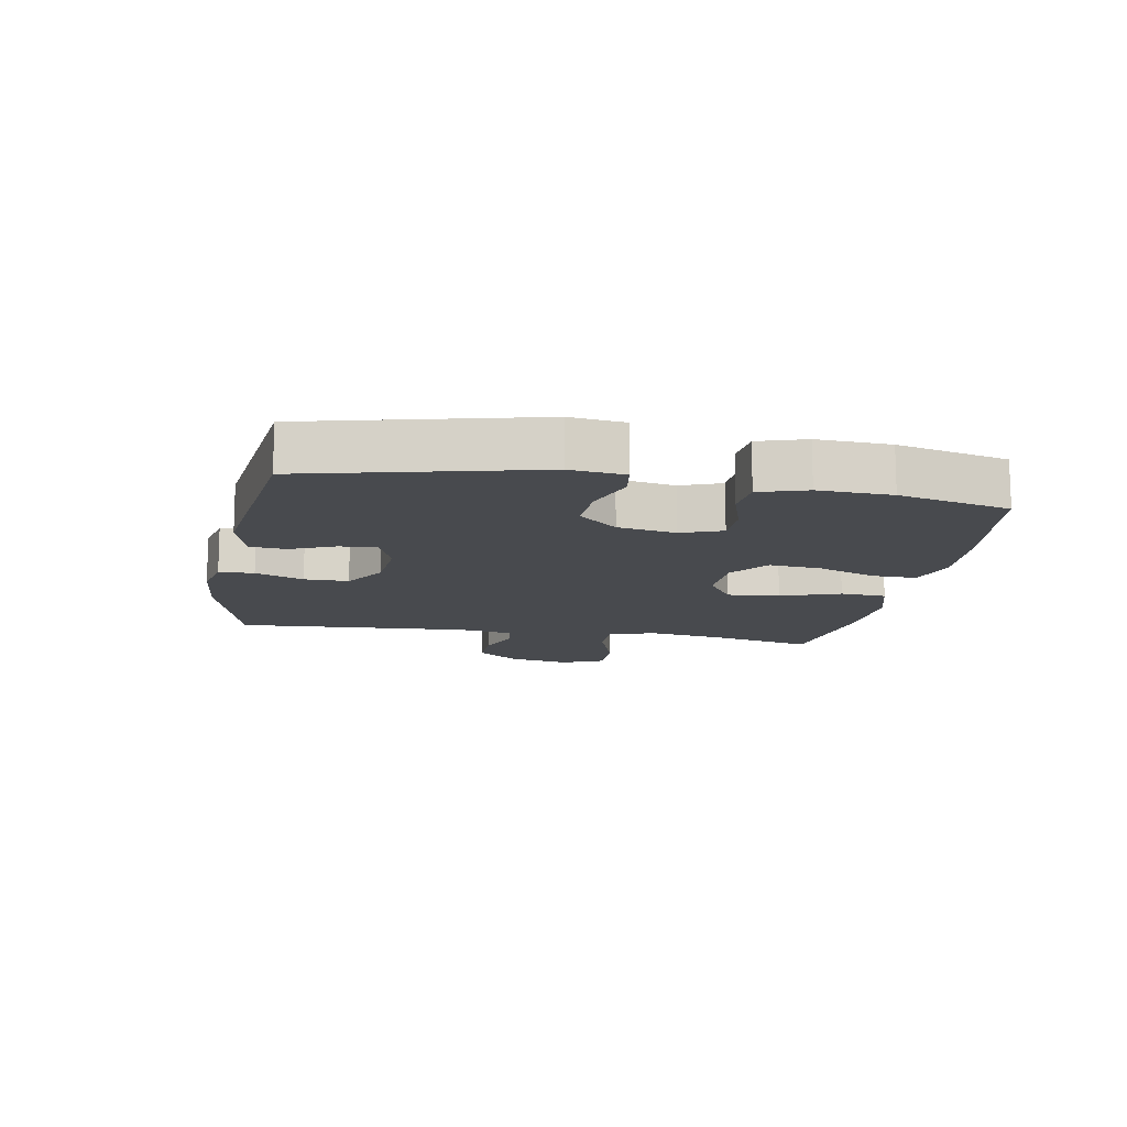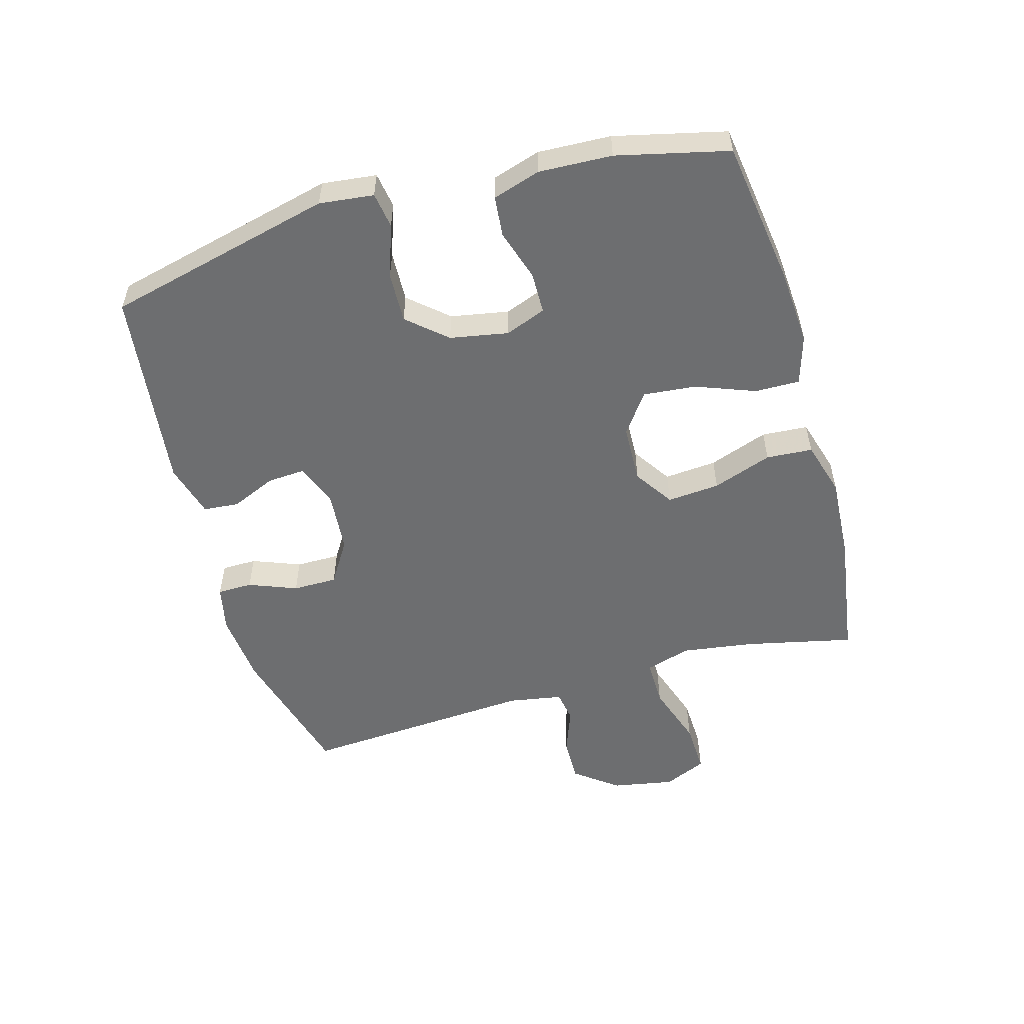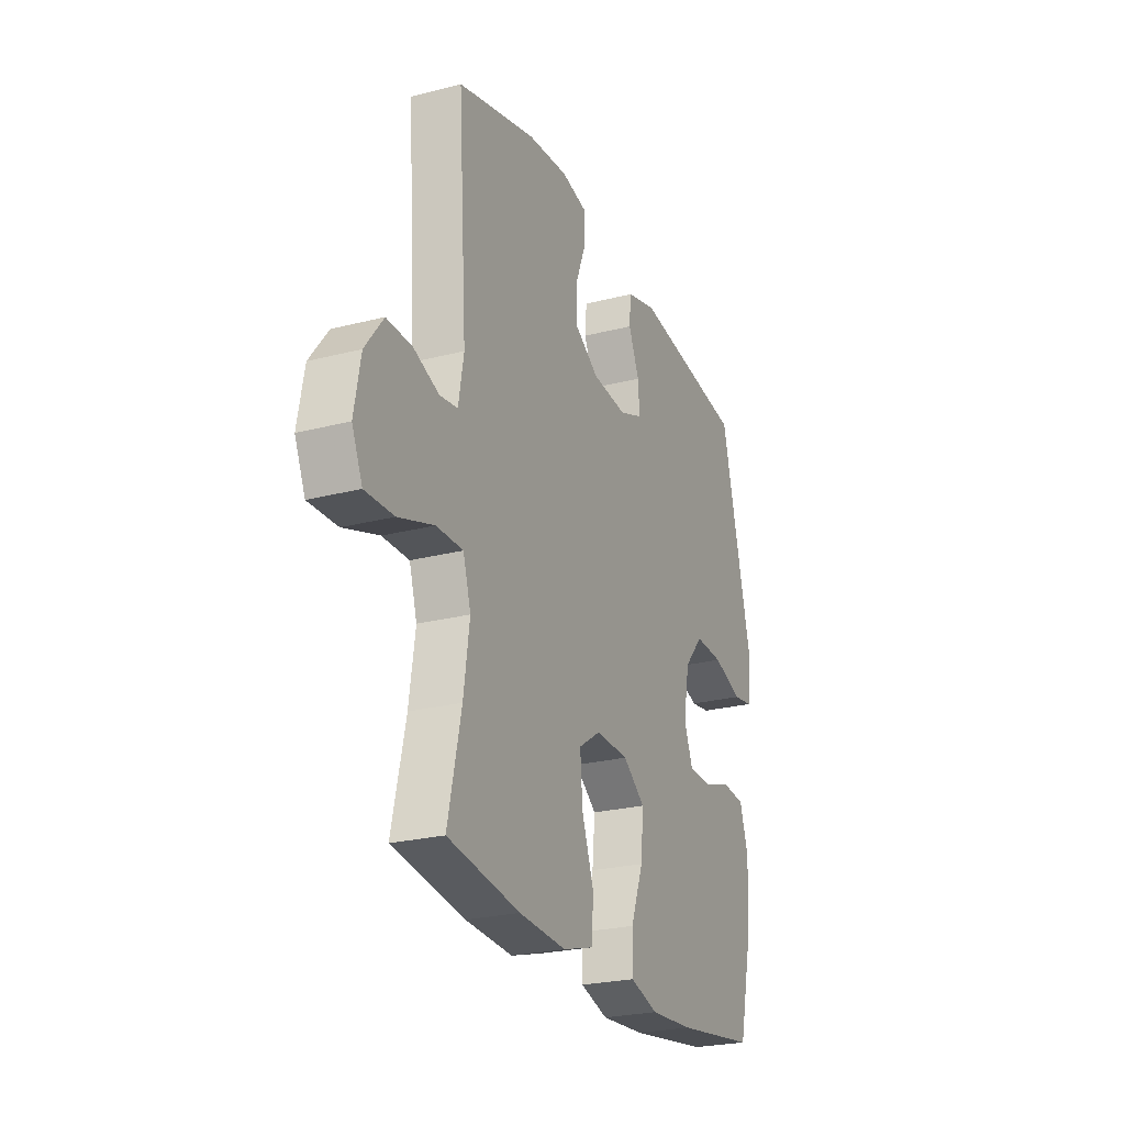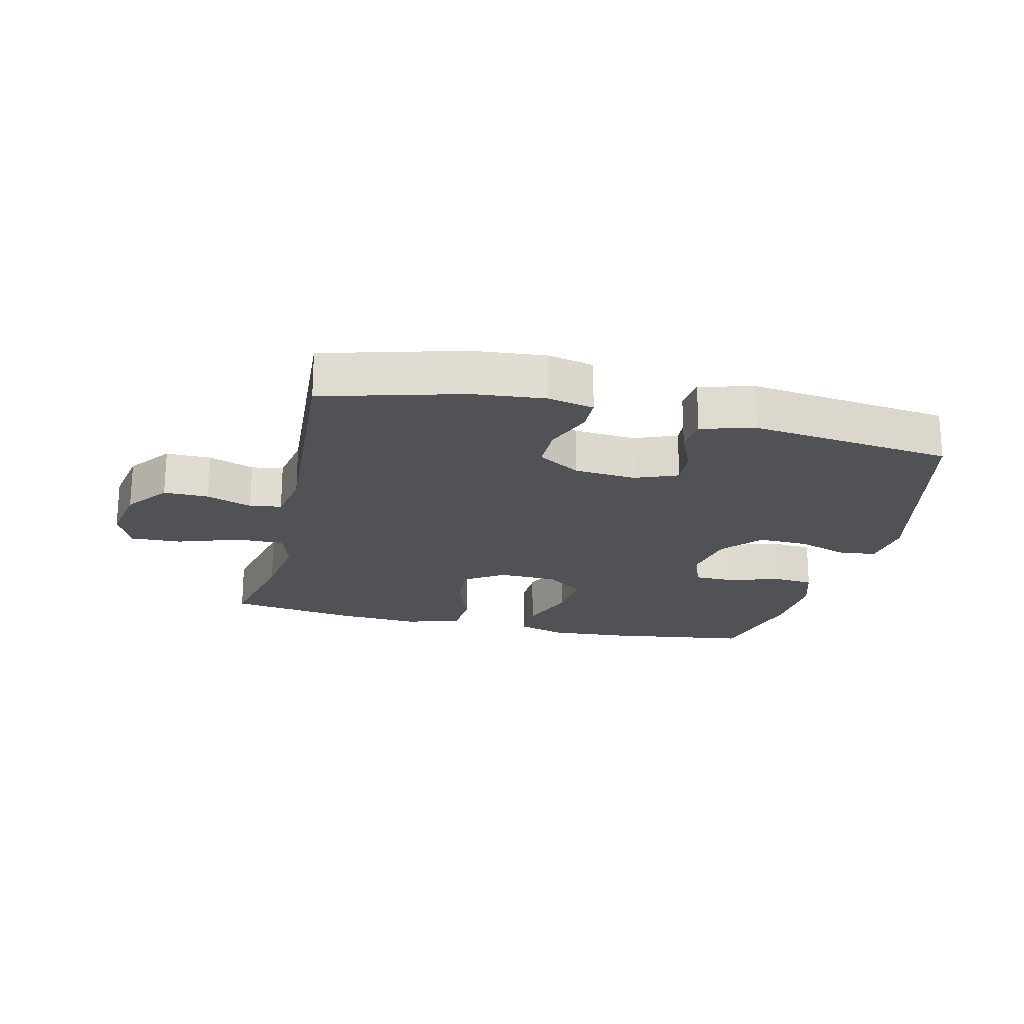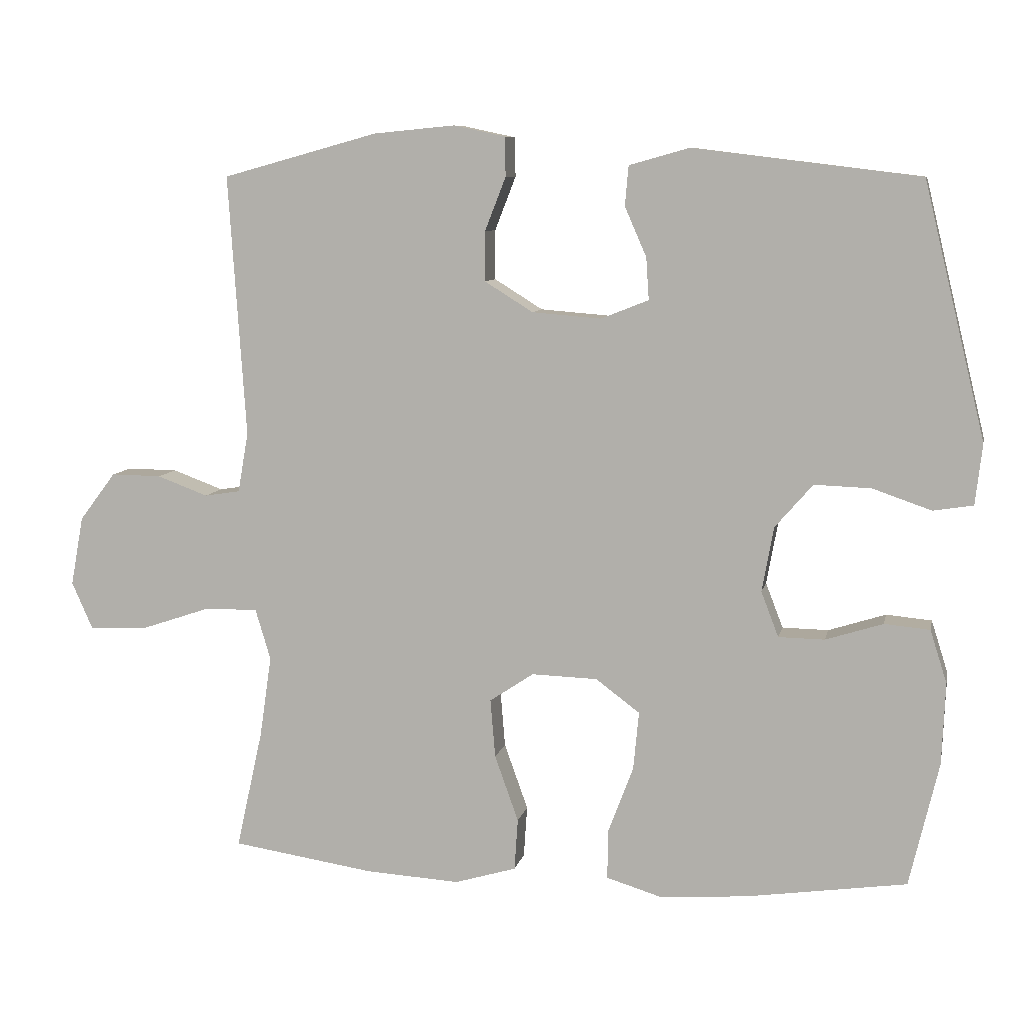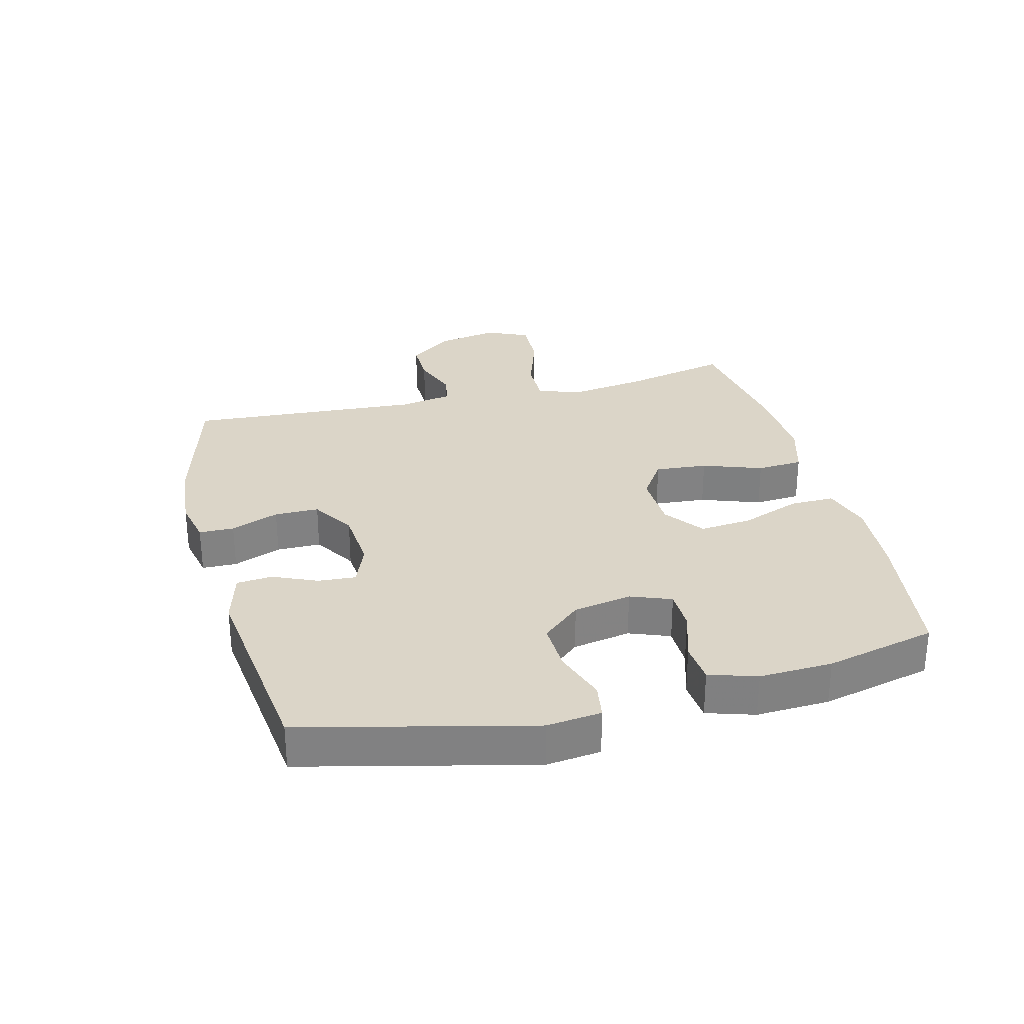
<metadata>
{"format":"obj","ext":"obj","renderer":"f3d","projection":"perspective","resolution":1024,"background":"white","views":[{"elev":-13.0,"azim":79.7,"up":"+Y"},{"elev":-54.3,"azim":105.8,"up":"+Y"},{"elev":-24.8,"azim":-67.2,"up":"+Z"},{"elev":-20.9,"azim":-13.3,"up":"+Y"},{"elev":8.4,"azim":11.7,"up":"+Z"},{"elev":29.6,"azim":75.7,"up":"+Y"}]}
</metadata>
<code>
v -0.5 0.07 0.5
v -0.277 0.07 0.561
v -0.161 0.07 0.572
v -0.087 0.07 0.556
v -0.086 0.07 0.5
v -0.116 0.07 0.423
v -0.116 0.07 0.352
v -0.047 0.07 0.309
v 0.052 0.07 0.301
v 0.12 0.07 0.328
v 0.116 0.07 0.388
v 0.085 0.07 0.459
v 0.09 0.07 0.516
v 0.176 0.07 0.54
v 0.5 0.07 0.5
v 0.588 0.07 0.136
v 0.578 0.07 0.049
v 0.521 0.07 0.04
v 0.437 0.07 0.069
v 0.356 0.07 0.072
v 0.302 0.07 0.01
v 0.285 0.07 -0.083
v 0.31 0.07 -0.148
v 0.376 0.07 -0.149
v 0.458 0.07 -0.123
v 0.523 0.07 -0.129
v 0.547 0.07 -0.205
v 0.542 0.07 -0.322
v 0.5 0.07 -0.5
v 0.27 0.07 -0.533
v 0.145 0.07 -0.542
v 0.066 0.07 -0.518
v 0.067 0.07 -0.447
v 0.103 0.07 -0.352
v 0.111 0.07 -0.268
v 0.048 0.07 -0.221
v -0.046 0.07 -0.218
v -0.109 0.07 -0.26
v -0.102 0.07 -0.344
v -0.068 0.07 -0.439
v -0.073 0.07 -0.513
v -0.161 0.07 -0.539
v -0.295 0.07 -0.531
v -0.5 0.07 -0.5
v -0.462 0.07 -0.329
v -0.445 0.07 -0.212
v -0.467 0.07 -0.139
v -0.543 0.07 -0.14
v -0.644 0.07 -0.174
v -0.726 0.07 -0.177
v -0.756 0.07 -0.109
v -0.738 0.07 -0.01
v -0.686 0.07 0.059
v -0.614 0.07 0.058
v -0.541 0.07 0.031
v -0.49 0.07 0.039
v -0.475 0.07 0.125
v -0.5 0 0.5
v -0.277 0 0.561
v -0.161 0 0.572
v -0.087 0 0.556
v -0.086 0 0.5
v -0.116 0 0.423
v -0.116 0 0.352
v -0.047 0 0.309
v 0.052 0 0.301
v 0.12 0 0.328
v 0.116 0 0.388
v 0.085 0 0.459
v 0.09 0 0.516
v 0.176 0 0.54
v 0.5 0 0.5
v 0.588 0 0.136
v 0.578 0 0.049
v 0.521 0 0.04
v 0.437 0 0.069
v 0.356 0 0.072
v 0.302 0 0.01
v 0.285 0 -0.083
v 0.31 0 -0.148
v 0.376 0 -0.149
v 0.458 0 -0.123
v 0.523 0 -0.129
v 0.547 0 -0.205
v 0.542 0 -0.322
v 0.5 0 -0.5
v 0.27 0 -0.533
v 0.145 0 -0.542
v 0.066 0 -0.518
v 0.067 0 -0.447
v 0.103 0 -0.352
v 0.111 0 -0.268
v 0.048 0 -0.221
v -0.046 0 -0.218
v -0.109 0 -0.26
v -0.102 0 -0.344
v -0.068 0 -0.439
v -0.073 0 -0.513
v -0.161 0 -0.539
v -0.295 0 -0.531
v -0.5 0 -0.5
v -0.462 0 -0.329
v -0.445 0 -0.212
v -0.467 0 -0.139
v -0.543 0 -0.14
v -0.644 0 -0.174
v -0.726 0 -0.177
v -0.756 0 -0.109
v -0.738 0 -0.01
v -0.686 0 0.059
v -0.614 0 0.058
v -0.541 0 0.031
v -0.49 0 0.039
v -0.475 0 0.125
f 52 53 54 55
f 52 55 56
f 51 52 56
f 48 49 50 51
f 47 48 51 56
f 46 47 56 57
f 42 43 44 45
f 42 45 46
f 39 40 41 42
f 38 39 42 46
f 37 38 46 57
f 31 32 33 34
f 31 34 35
f 30 31 35
f 29 30 35
f 28 29 35 36
f 24 25 26 27
f 23 24 27 28
f 16 17 18 19
f 16 19 20
f 15 16 20
f 14 15 20 21
f 11 12 13 14
f 10 11 14 21
f 3 4 5 6
f 3 6 7
f 2 3 7
f 1 2 7
f 36 37 57 1
f 23 28 36
f 22 23 36 1
f 9 10 21 22
f 8 9 22
f 1 7 8 22
f 112 111 110 109
f 113 112 109
f 113 109 108
f 108 107 106 105
f 113 108 105 104
f 114 113 104 103
f 102 101 100 99
f 103 102 99
f 99 98 97 96
f 103 99 96 95
f 114 103 95 94
f 91 90 89 88
f 92 91 88
f 92 88 87
f 92 87 86
f 93 92 86 85
f 84 83 82 81
f 85 84 81 80
f 76 75 74 73
f 77 76 73
f 77 73 72
f 78 77 72 71
f 71 70 69 68
f 78 71 68 67
f 63 62 61 60
f 64 63 60
f 64 60 59
f 64 59 58
f 58 114 94 93
f 93 85 80
f 58 93 80 79
f 79 78 67 66
f 79 66 65
f 79 65 64 58
f 1 58 59 2
f 2 59 60 3
f 3 60 61 4
f 4 61 62 5
f 5 62 63 6
f 6 63 64 7
f 7 64 65 8
f 8 65 66 9
f 9 66 67 10
f 10 67 68 11
f 11 68 69 12
f 12 69 70 13
f 13 70 71 14
f 14 71 72 15
f 15 72 73 16
f 16 73 74 17
f 17 74 75 18
f 18 75 76 19
f 19 76 77 20
f 20 77 78 21
f 21 78 79 22
f 22 79 80 23
f 23 80 81 24
f 24 81 82 25
f 25 82 83 26
f 26 83 84 27
f 27 84 85 28
f 28 85 86 29
f 29 86 87 30
f 30 87 88 31
f 31 88 89 32
f 32 89 90 33
f 33 90 91 34
f 34 91 92 35
f 35 92 93 36
f 36 93 94 37
f 37 94 95 38
f 38 95 96 39
f 39 96 97 40
f 40 97 98 41
f 41 98 99 42
f 42 99 100 43
f 43 100 101 44
f 44 101 102 45
f 45 102 103 46
f 46 103 104 47
f 47 104 105 48
f 48 105 106 49
f 49 106 107 50
f 50 107 108 51
f 51 108 109 52
f 52 109 110 53
f 53 110 111 54
f 54 111 112 55
f 55 112 113 56
f 56 113 114 57
f 57 114 58 1

</code>
